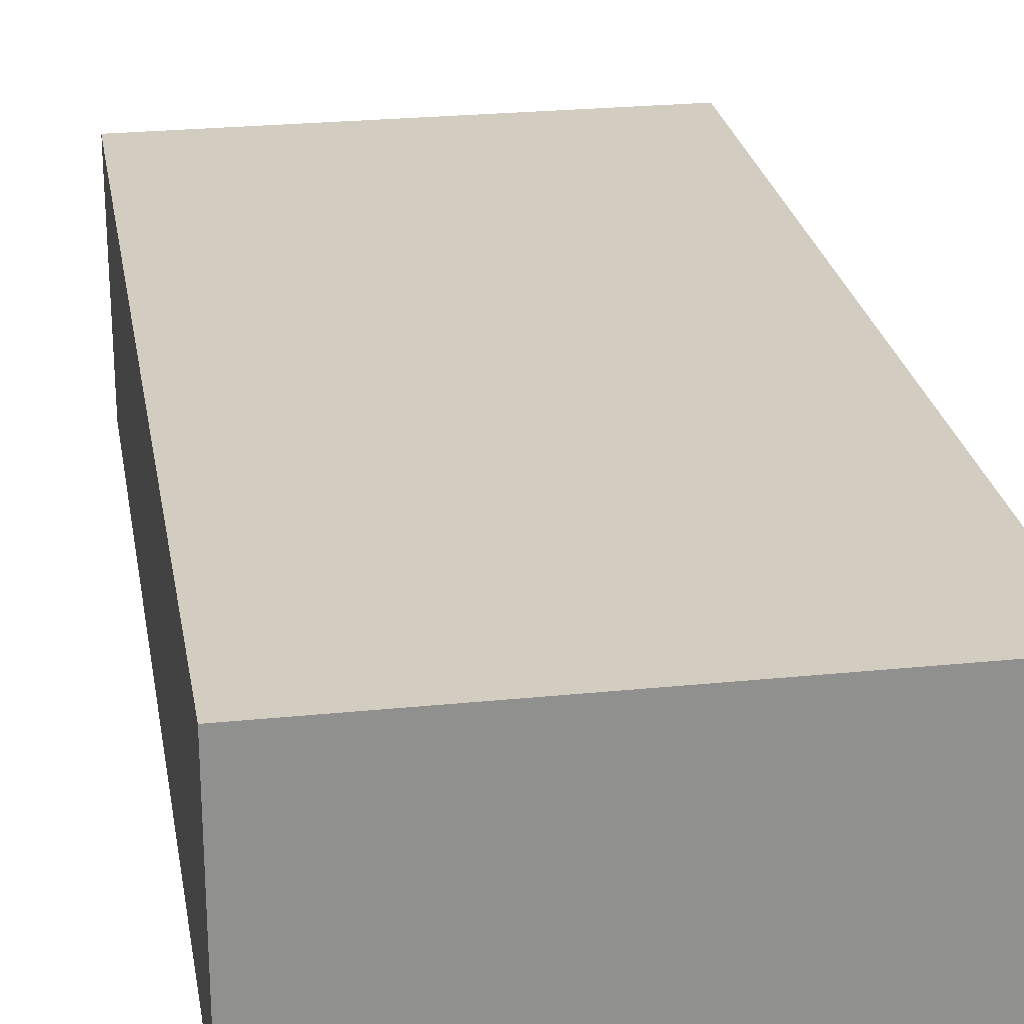
<metadata>
{"format":"obj","ext":"obj","renderer":"f3d","projection":"perspective","resolution":1024,"background":"white","views":[{"elev":24.8,"azim":170.5,"up":"+Z"}]}
</metadata>
<code>
o
v -0.4 -0.8 0.2
v -0.4 -0.8 0.1
v -0.4 -0.8 0
v -0.4 -0.8 -0.1
v -0.4 -0.8 -0.2
v -0.4 -0.7 0.2
v -0.4 -0.7 0.1
v -0.4 -0.7 0
v -0.4 -0.7 -0.1
v -0.4 -0.7 -0.2
v -0.4 -0.6 0.2
v -0.4 -0.6 0.1
v -0.4 -0.6 0
v -0.4 -0.6 -0.1
v -0.4 -0.6 -0.2
v -0.4 -0.5 0.1
v -0.4 -0.5 -0.1
v -0.4 -0.5 -0.2
v -0.4 -0.4 0
v -0.4 -0.4 -0.1
v -0.4 -0.4 -0.2
v -0.4 -0.3 0.2
v -0.4 -0.3 0.1
v -0.4 -0.3 0
v -0.4 -0.3 -0.1
v -0.4 -0.3 -0.2
v -0.4 -0.2 0.1
v -0.4 -0.2 0
v -0.4 -0.2 -0.1
v -0.4 -0.2 -0.2
v -0.4 -0.1 0.2
v -0.4 -0.1 0.1
v -0.4 -0.1 0
v -0.4 -0.1 -0.1
v -0.4 -0.1 -0.2
v -0.4 0 0.2
v -0.4 0 0.1
v -0.4 0 0
v -0.4 0 -0.1
v -0.4 0.1 0
v -0.4 0.1 -0.1
v -0.4 0.2 0.2
v -0.4 0.2 0.1
v -0.4 0.2 0
v -0.4 0.2 -0.1
v -0.4 0.3 0.2
v -0.4 0.3 0.1
v -0.4 0.3 0
v -0.4 0.4 0.2
v -0.4 0.4 0.1
v -0.4 0.4 0
v -0.4 0.4 -0.2
v -0.4 0.5 0.2
v -0.4 0.5 0.1
v -0.4 0.5 0
v -0.4 0.5 -0.2
v -0.4 0.6 0.2
v -0.4 0.6 0.1
v -0.4 0.6 0
v -0.4 0.6 -0.1
v -0.4 0.7 0.1
v -0.4 0.7 -0.1
v -0.4 0.8 0.2
v -0.4 0.8 -0.2
v 0.4 -0.8 0.2
v 0.4 -0.8 0
v 0.4 -0.8 -0.1
v 0.4 -0.8 -0.2
v 0.4 -0.7 0.2
v 0.4 -0.7 0.1
v 0.4 -0.7 0
v 0.4 -0.7 -0.1
v 0.4 -0.7 -0.2
v 0.4 -0.6 0.2
v 0.4 -0.6 0.1
v 0.4 -0.6 0
v 0.4 -0.6 -0.1
v 0.4 -0.6 -0.2
v 0.4 -0.5 0.1
v 0.4 -0.5 0
v 0.4 -0.4 0.2
v 0.4 -0.4 0.1
v 0.4 -0.4 0
v 0.4 -0.4 -0.1
v 0.4 -0.4 -0.2
v 0.4 -0.3 0.2
v 0.4 -0.3 0.1
v 0.4 -0.3 0
v 0.4 -0.3 -0.1
v 0.4 -0.3 -0.2
v 0.4 -0.2 0.1
v 0.4 -0.2 0
v 0.4 -0.2 -0.1
v 0.4 -0.2 -0.2
v 0.4 -0.1 0.2
v 0.4 -0.1 0.1
v 0.4 0 0.2
v 0.4 0 0.1
v 0.4 0 0
v 0.4 0 -0.1
v 0.4 0 -0.2
v 0.4 0.1 0.2
v 0.4 0.1 0.1
v 0.4 0.1 0
v 0.4 0.1 -0.1
v 0.4 0.2 0.2
v 0.4 0.2 0.1
v 0.4 0.2 0
v 0.4 0.2 -0.1
v 0.4 0.2 -0.2
v 0.4 0.3 -0.1
v 0.4 0.3 -0.2
v 0.4 0.4 0.2
v 0.4 0.4 0.1
v 0.4 0.4 0
v 0.4 0.4 -0.1
v 0.4 0.5 0
v 0.4 0.5 -0.1
v 0.4 0.5 -0.2
v 0.4 0.6 0.2
v 0.4 0.6 0.1
v 0.4 0.6 0
v 0.4 0.6 -0.1
v 0.4 0.6 -0.2
v 0.4 0.7 0.2
v 0.4 0.7 0.1
v 0.4 0.7 0
v 0.4 0.7 -0.1
v 0.4 0.7 -0.2
v 0.4 0.8 0.2
v 0.4 0.8 0.1
v 0.4 0.8 0
v 0.4 0.8 -0.2
v -0.4 -0.8 0.2
v -0.4 -0.7 0.2
v -0.4 -0.6 0.2
v -0.4 -0.3 0.2
v -0.4 -0.1 0.2
v -0.4 0 0.2
v -0.4 0.2 0.2
v -0.4 0.3 0.2
v -0.4 0.4 0.2
v -0.4 0.5 0.2
v -0.4 0.6 0.2
v -0.4 0.8 0.2
v -0.3 -0.8 0.2
v -0.3 -0.7 0.2
v -0.3 -0.6 0.2
v -0.3 -0.3 0.2
v -0.3 -0.2 0.2
v -0.3 -0.1 0.2
v -0.3 0 0.2
v -0.3 0.1 0.2
v -0.3 0.2 0.2
v -0.3 0.3 0.2
v -0.3 0.4 0.2
v -0.3 0.5 0.2
v -0.3 0.6 0.2
v -0.3 0.8 0.2
v -0.2 -0.6 0.2
v -0.2 -0.5 0.2
v -0.2 -0.4 0.2
v -0.2 -0.3 0.2
v -0.2 -0.2 0.2
v -0.2 -0.1 0.2
v -0.2 0 0.2
v -0.2 0.1 0.2
v -0.2 0.2 0.2
v -0.2 0.3 0.2
v -0.2 0.4 0.2
v -0.2 0.5 0.2
v -0.2 0.6 0.2
v -0.2 0.7 0.2
v -0.2 0.8 0.2
v -0.1 -0.8 0.2
v -0.1 -0.7 0.2
v -0.1 -0.6 0.2
v -0.1 -0.5 0.2
v -0.1 -0.4 0.2
v -0.1 -0.3 0.2
v -0.1 -0.2 0.2
v -0.1 -0.1 0.2
v -0.1 0 0.2
v -0.1 0.1 0.2
v -0.1 0.3 0.2
v -0.1 0.4 0.2
v -0.1 0.6 0.2
v -0.1 0.7 0.2
v -0.1 0.8 0.2
v 0 -0.8 0.2
v 0 -0.7 0.2
v 0 -0.6 0.2
v 0 -0.5 0.2
v 0 -0.4 0.2
v 0 -0.3 0.2
v 0 -0.2 0.2
v 0 -0.1 0.2
v 0 0 0.2
v 0 0.1 0.2
v 0 0.4 0.2
v 0 0.5 0.2
v 0 0.6 0.2
v 0 0.7 0.2
v 0 0.8 0.2
v 0.1 -0.7 0.2
v 0.1 -0.6 0.2
v 0.1 -0.5 0.2
v 0.1 -0.4 0.2
v 0.1 -0.3 0.2
v 0.1 -0.2 0.2
v 0.1 -0.1 0.2
v 0.1 0 0.2
v 0.1 0.1 0.2
v 0.1 0.4 0.2
v 0.1 0.6 0.2
v 0.1 0.7 0.2
v 0.1 0.8 0.2
v 0.2 -0.8 0.2
v 0.2 -0.7 0.2
v 0.2 -0.6 0.2
v 0.2 -0.4 0.2
v 0.2 -0.2 0.2
v 0.2 -0.1 0.2
v 0.2 0.1 0.2
v 0.2 0.2 0.2
v 0.2 0.4 0.2
v 0.2 0.5 0.2
v 0.2 0.7 0.2
v 0.2 0.8 0.2
v 0.3 -0.8 0.2
v 0.3 -0.7 0.2
v 0.3 -0.6 0.2
v 0.3 -0.4 0.2
v 0.3 -0.3 0.2
v 0.3 -0.1 0.2
v 0.3 0 0.2
v 0.3 0.1 0.2
v 0.3 0.2 0.2
v 0.3 0.4 0.2
v 0.3 0.5 0.2
v 0.3 0.6 0.2
v 0.3 0.7 0.2
v 0.3 0.8 0.2
v 0.4 -0.8 0.2
v 0.4 -0.7 0.2
v 0.4 -0.6 0.2
v 0.4 -0.4 0.2
v 0.4 -0.3 0.2
v 0.4 -0.1 0.2
v 0.4 0 0.2
v 0.4 0.1 0.2
v 0.4 0.2 0.2
v 0.4 0.4 0.2
v 0.4 0.6 0.2
v 0.4 0.7 0.2
v 0.4 0.8 0.2
v -0.4 -0.8 -0.2
v -0.4 -0.7 -0.2
v -0.4 -0.6 -0.2
v -0.4 -0.5 -0.2
v -0.4 -0.4 -0.2
v -0.4 -0.3 -0.2
v -0.4 -0.2 -0.2
v -0.4 -0.1 -0.2
v -0.4 0.4 -0.2
v -0.4 0.5 -0.2
v -0.4 0.8 -0.2
v -0.3 -0.8 -0.2
v -0.3 -0.7 -0.2
v -0.3 -0.6 -0.2
v -0.3 -0.5 -0.2
v -0.3 -0.4 -0.2
v -0.3 -0.3 -0.2
v -0.3 -0.2 -0.2
v -0.3 0.1 -0.2
v -0.3 0.2 -0.2
v -0.3 0.4 -0.2
v -0.3 0.5 -0.2
v -0.3 0.6 -0.2
v -0.3 0.7 -0.2
v -0.3 0.8 -0.2
v -0.2 -0.8 -0.2
v -0.2 -0.6 -0.2
v -0.2 -0.5 -0.2
v -0.2 -0.4 -0.2
v -0.2 -0.3 -0.2
v -0.2 -0.2 -0.2
v -0.2 -0.1 -0.2
v -0.2 0.1 -0.2
v -0.2 0.2 -0.2
v -0.2 0.4 -0.2
v -0.2 0.5 -0.2
v -0.2 0.6 -0.2
v -0.2 0.7 -0.2
v -0.2 0.8 -0.2
v -0.1 -0.7 -0.2
v -0.1 -0.6 -0.2
v -0.1 -0.5 -0.2
v -0.1 -0.4 -0.2
v -0.1 -0.3 -0.2
v -0.1 -0.2 -0.2
v -0.1 -0.1 -0.2
v -0.1 0.1 -0.2
v -0.1 0.2 -0.2
v -0.1 0.3 -0.2
v -0.1 0.4 -0.2
v -0.1 0.5 -0.2
v -0.1 0.6 -0.2
v -0.1 0.7 -0.2
v -0.1 0.8 -0.2
v 0 -0.8 -0.2
v 0 -0.7 -0.2
v 0 -0.6 -0.2
v 0 -0.5 -0.2
v 0 -0.4 -0.2
v 0 -0.1 -0.2
v 0 0 -0.2
v 0 0.1 -0.2
v 0 0.2 -0.2
v 0 0.3 -0.2
v 0 0.4 -0.2
v 0 0.5 -0.2
v 0 0.6 -0.2
v 0 0.7 -0.2
v 0 0.8 -0.2
v 0.1 -0.8 -0.2
v 0.1 -0.7 -0.2
v 0.1 -0.6 -0.2
v 0.1 -0.5 -0.2
v 0.1 -0.4 -0.2
v 0.1 -0.3 -0.2
v 0.1 -0.2 -0.2
v 0.1 -0.1 -0.2
v 0.1 0 -0.2
v 0.1 0.1 -0.2
v 0.1 0.2 -0.2
v 0.1 0.3 -0.2
v 0.1 0.4 -0.2
v 0.1 0.5 -0.2
v 0.1 0.6 -0.2
v 0.1 0.7 -0.2
v 0.2 -0.8 -0.2
v 0.2 -0.7 -0.2
v 0.2 -0.6 -0.2
v 0.2 -0.5 -0.2
v 0.2 -0.4 -0.2
v 0.2 -0.3 -0.2
v 0.2 -0.2 -0.2
v 0.2 -0.1 -0.2
v 0.2 0 -0.2
v 0.2 0.1 -0.2
v 0.2 0.2 -0.2
v 0.2 0.4 -0.2
v 0.2 0.5 -0.2
v 0.2 0.6 -0.2
v 0.2 0.7 -0.2
v 0.2 0.8 -0.2
v 0.3 -0.8 -0.2
v 0.3 -0.7 -0.2
v 0.3 -0.6 -0.2
v 0.3 -0.5 -0.2
v 0.3 -0.4 -0.2
v 0.3 -0.3 -0.2
v 0.3 -0.2 -0.2
v 0.3 -0.1 -0.2
v 0.3 0 -0.2
v 0.3 0.2 -0.2
v 0.3 0.3 -0.2
v 0.3 0.4 -0.2
v 0.3 0.7 -0.2
v 0.3 0.8 -0.2
v 0.4 -0.8 -0.2
v 0.4 -0.7 -0.2
v 0.4 -0.6 -0.2
v 0.4 -0.4 -0.2
v 0.4 -0.3 -0.2
v 0.4 -0.2 -0.2
v 0.4 0 -0.2
v 0.4 0.2 -0.2
v 0.4 0.3 -0.2
v 0.4 0.5 -0.2
v 0.4 0.6 -0.2
v 0.4 0.7 -0.2
v 0.4 0.8 -0.2
v -0.4 -0.8 0.2
v -0.3 -0.8 0.2
v -0.1 -0.8 0.2
v 0 -0.8 0.2
v 0.2 -0.8 0.2
v 0.3 -0.8 0.2
v 0.4 -0.8 0.2
v -0.4 -0.8 0.1
v -0.3 -0.8 0.1
v -0.1 -0.8 0.1
v 0 -0.8 0.1
v 0.2 -0.8 0.1
v 0.3 -0.8 0.1
v -0.4 -0.8 0
v -0.3 -0.8 0
v 0.3 -0.8 0
v 0.4 -0.8 0
v -0.4 -0.8 -0.1
v -0.3 -0.8 -0.1
v -0.2 -0.8 -0.1
v 0 -0.8 -0.1
v 0.1 -0.8 -0.1
v 0.2 -0.8 -0.1
v 0.3 -0.8 -0.1
v 0.4 -0.8 -0.1
v -0.4 -0.8 -0.2
v -0.3 -0.8 -0.2
v -0.2 -0.8 -0.2
v 0 -0.8 -0.2
v 0.1 -0.8 -0.2
v 0.2 -0.8 -0.2
v 0.3 -0.8 -0.2
v 0.4 -0.8 -0.2
v -0.4 0.8 0.2
v -0.3 0.8 0.2
v -0.2 0.8 0.2
v -0.1 0.8 0.2
v 0 0.8 0.2
v 0.1 0.8 0.2
v 0.2 0.8 0.2
v 0.3 0.8 0.2
v 0.4 0.8 0.2
v -0.2 0.8 0.1
v -0.1 0.8 0.1
v 0 0.8 0.1
v 0.1 0.8 0.1
v 0.2 0.8 0.1
v 0.3 0.8 0.1
v 0.4 0.8 0.1
v -0.3 0.8 0
v -0.2 0.8 0
v -0.1 0.8 0
v 0 0.8 0
v 0.1 0.8 0
v 0.2 0.8 0
v 0.3 0.8 0
v 0.4 0.8 0
v -0.3 0.8 -0.1
v -0.2 0.8 -0.1
v -0.1 0.8 -0.1
v 0 0.8 -0.1
v 0.1 0.8 -0.1
v 0.2 0.8 -0.1
v 0.3 0.8 -0.1
v -0.4 0.8 -0.2
v -0.3 0.8 -0.2
v -0.2 0.8 -0.2
v -0.1 0.8 -0.2
v 0 0.8 -0.2
v 0.2 0.8 -0.2
v 0.3 0.8 -0.2
v 0.4 0.8 -0.2
f 6 2 1
f 7 3 2
f 7 2 6
f 8 4 3
f 8 3 7
f 9 5 4
f 9 4 8
f 10 5 9
f 11 7 6
f 12 8 7
f 12 7 11
f 13 9 8
f 13 8 12
f 14 10 9
f 14 9 13
f 15 10 14
f 16 12 11
f 16 13 12
f 16 14 13
f 17 15 14
f 17 14 16
f 18 15 17
f 19 17 16
f 20 18 17
f 20 17 19
f 21 18 20
f 22 16 11
f 22 19 16
f 23 19 22
f 24 21 20
f 24 19 23
f 24 20 19
f 25 21 24
f 26 21 25
f 27 23 22
f 27 24 23
f 28 25 24
f 28 24 27
f 29 26 25
f 29 25 28
f 30 26 29
f 31 27 22
f 32 28 27
f 32 27 31
f 32 29 28
f 32 30 29
f 33 30 32
f 34 30 33
f 35 30 34
f 36 32 31
f 37 33 32
f 37 32 36
f 38 34 33
f 38 33 37
f 39 35 34
f 39 34 38
f 40 38 37
f 40 39 38
f 41 35 39
f 41 39 40
f 42 37 36
f 43 40 37
f 43 37 42
f 44 41 40
f 44 40 43
f 45 35 41
f 45 41 44
f 46 43 42
f 47 44 43
f 47 43 46
f 48 45 44
f 48 44 47
f 49 47 46
f 50 48 47
f 50 47 49
f 51 45 48
f 51 48 50
f 52 35 45
f 52 45 51
f 53 51 50
f 53 50 49
f 54 51 53
f 55 52 51
f 55 51 54
f 56 52 55
f 57 54 53
f 58 55 54
f 58 54 57
f 59 56 55
f 59 55 58
f 60 56 59
f 61 58 57
f 61 59 58
f 61 60 59
f 62 56 60
f 62 60 61
f 63 61 57
f 63 62 61
f 64 56 62
f 64 62 63
f 65 66 69
f 69 66 70
f 66 67 71
f 70 66 71
f 67 68 72
f 71 67 72
f 72 68 73
f 69 70 74
f 70 71 75
f 74 70 75
f 71 72 75
f 75 72 76
f 72 73 77
f 76 72 77
f 77 73 78
f 75 76 79
f 74 75 79
f 77 78 80
f 79 76 80
f 76 77 80
f 74 79 81
f 79 80 82
f 81 79 82
f 80 78 83
f 82 80 83
f 83 78 84
f 84 78 85
f 81 82 86
f 82 83 87
f 86 82 87
f 83 84 88
f 87 83 88
f 84 85 89
f 88 84 89
f 89 85 90
f 86 87 91
f 87 88 91
f 88 89 92
f 91 88 92
f 89 90 93
f 92 89 93
f 93 90 94
f 86 91 95
f 91 92 96
f 95 91 96
f 92 93 96
f 95 96 97
f 96 93 98
f 97 96 98
f 98 93 99
f 93 94 100
f 99 93 100
f 100 94 101
f 98 99 102
f 97 98 102
f 102 99 103
f 99 100 104
f 103 99 104
f 100 101 105
f 104 100 105
f 102 103 106
f 103 104 107
f 106 103 107
f 104 105 108
f 107 104 108
f 105 101 109
f 108 105 109
f 109 101 110
f 108 109 111
f 109 110 111
f 111 110 112
f 106 107 113
f 107 108 114
f 113 107 114
f 108 111 115
f 114 108 115
f 111 112 116
f 115 111 116
f 114 115 117
f 115 116 117
f 116 112 118
f 117 116 118
f 118 112 119
f 113 114 120
f 114 117 121
f 120 114 121
f 117 118 122
f 121 117 122
f 118 119 123
f 122 118 123
f 123 119 124
f 120 121 125
f 121 122 126
f 125 121 126
f 122 123 127
f 126 122 127
f 123 124 128
f 127 123 128
f 128 124 129
f 125 126 130
f 126 127 131
f 130 126 131
f 127 128 132
f 131 127 132
f 128 129 132
f 132 129 133
f 146 135 134
f 147 136 135
f 147 135 146
f 148 137 136
f 148 136 147
f 149 138 137
f 149 137 148
f 150 138 149
f 151 139 138
f 151 138 150
f 152 140 139
f 152 139 151
f 153 140 152
f 154 141 140
f 154 140 153
f 155 142 141
f 155 141 154
f 156 143 142
f 156 142 155
f 157 144 143
f 157 143 156
f 158 145 144
f 158 144 157
f 159 145 158
f 160 148 147
f 160 149 148
f 161 149 160
f 162 149 161
f 163 150 149
f 163 149 162
f 164 151 150
f 164 150 163
f 165 152 151
f 165 151 164
f 166 153 152
f 166 152 165
f 167 154 153
f 167 153 166
f 168 155 154
f 168 154 167
f 169 157 156
f 169 155 168
f 169 156 155
f 169 158 157
f 170 158 169
f 171 158 170
f 172 159 158
f 172 158 171
f 173 159 172
f 174 159 173
f 175 147 146
f 176 160 147
f 176 147 175
f 177 161 160
f 177 160 176
f 178 162 161
f 178 161 177
f 179 163 162
f 179 162 178
f 180 164 163
f 180 163 179
f 181 165 164
f 181 164 180
f 182 166 165
f 182 165 181
f 183 168 167
f 183 166 182
f 183 167 166
f 183 169 168
f 184 169 183
f 185 170 169
f 185 169 184
f 186 171 170
f 186 170 185
f 187 173 172
f 187 172 171
f 188 174 173
f 188 173 187
f 189 174 188
f 190 176 175
f 191 177 176
f 191 176 190
f 192 178 177
f 192 177 191
f 192 179 178
f 193 179 192
f 194 180 179
f 194 179 193
f 195 182 181
f 195 180 194
f 195 181 180
f 195 183 182
f 196 183 195
f 197 183 196
f 198 184 183
f 198 183 197
f 199 185 184
f 199 184 198
f 199 186 185
f 200 171 186
f 200 186 199
f 201 187 171
f 201 171 200
f 202 189 188
f 202 187 201
f 202 188 187
f 203 189 202
f 204 189 203
f 205 191 190
f 205 192 191
f 206 193 192
f 206 192 205
f 207 194 193
f 207 193 206
f 207 195 194
f 208 195 207
f 209 196 195
f 209 195 208
f 210 197 196
f 210 196 209
f 211 198 197
f 211 197 210
f 212 199 198
f 212 198 211
f 213 200 199
f 213 199 212
f 214 201 200
f 214 200 213
f 214 202 201
f 215 203 202
f 215 202 214
f 216 204 203
f 216 203 215
f 217 204 216
f 218 205 190
f 219 206 205
f 219 205 218
f 220 208 207
f 220 206 219
f 220 207 206
f 221 210 209
f 221 208 220
f 221 209 208
f 222 212 211
f 222 210 221
f 222 213 212
f 222 211 210
f 223 213 222
f 224 214 213
f 224 213 223
f 225 214 224
f 226 215 214
f 226 214 225
f 226 217 216
f 226 216 215
f 227 217 226
f 228 217 227
f 229 217 228
f 230 219 218
f 231 220 219
f 231 219 230
f 232 221 220
f 232 220 231
f 232 223 222
f 232 222 221
f 233 223 232
f 234 223 233
f 235 224 223
f 235 223 234
f 236 224 235
f 237 225 224
f 237 224 236
f 238 226 225
f 238 225 237
f 238 227 226
f 239 227 238
f 240 228 227
f 240 227 239
f 241 228 240
f 242 229 228
f 242 228 241
f 243 229 242
f 244 231 230
f 245 232 231
f 245 231 244
f 246 233 232
f 246 232 245
f 247 234 233
f 247 233 246
f 248 235 234
f 248 234 247
f 249 236 235
f 249 235 248
f 250 237 236
f 250 236 249
f 251 238 237
f 251 237 250
f 252 239 238
f 252 238 251
f 253 241 240
f 253 239 252
f 253 240 239
f 254 242 241
f 254 241 253
f 255 243 242
f 255 242 254
f 256 243 255
f 257 258 268
f 258 259 269
f 268 258 269
f 259 260 270
f 269 259 270
f 260 261 271
f 270 260 271
f 261 262 272
f 271 261 272
f 262 263 273
f 272 262 273
f 263 264 274
f 273 263 274
f 264 265 275
f 275 265 276
f 265 266 277
f 276 265 277
f 266 267 278
f 277 266 278
f 278 267 279
f 279 267 280
f 280 267 281
f 268 269 282
f 269 270 282
f 270 271 282
f 282 271 283
f 271 272 284
f 283 271 284
f 272 273 285
f 284 272 285
f 273 274 286
f 285 273 286
f 274 264 287
f 286 274 287
f 264 275 288
f 287 264 288
f 275 276 289
f 288 275 289
f 276 277 290
f 289 276 290
f 277 278 291
f 290 277 291
f 278 279 291
f 291 279 292
f 279 280 293
f 292 279 293
f 280 281 294
f 293 280 294
f 294 281 295
f 282 283 296
f 283 284 297
f 296 283 297
f 284 285 298
f 297 284 298
f 285 286 299
f 298 285 299
f 286 287 300
f 299 286 300
f 287 288 301
f 300 287 301
f 288 289 302
f 301 288 302
f 291 292 303
f 302 289 303
f 289 290 303
f 290 291 303
f 303 292 304
f 304 292 305
f 305 292 306
f 292 293 307
f 306 292 307
f 293 294 308
f 307 293 308
f 294 295 309
f 308 294 309
f 309 295 310
f 282 296 311
f 296 297 312
f 311 296 312
f 297 298 313
f 312 297 313
f 298 299 314
f 313 298 314
f 300 301 315
f 314 299 315
f 301 302 315
f 299 300 315
f 302 303 316
f 315 302 316
f 316 303 317
f 303 304 318
f 317 303 318
f 304 305 319
f 318 304 319
f 305 306 320
f 319 305 320
f 307 308 321
f 320 306 321
f 306 307 321
f 321 308 322
f 308 309 323
f 322 308 323
f 309 310 324
f 323 309 324
f 324 310 325
f 311 312 326
f 312 313 327
f 326 312 327
f 313 314 328
f 327 313 328
f 314 315 329
f 328 314 329
f 315 316 330
f 329 315 330
f 330 316 331
f 331 316 332
f 316 317 333
f 332 316 333
f 317 318 334
f 333 317 334
f 318 319 335
f 334 318 335
f 319 320 336
f 335 319 336
f 321 322 337
f 336 320 337
f 320 321 337
f 337 322 338
f 322 323 339
f 338 322 339
f 323 324 340
f 339 323 340
f 324 325 340
f 340 325 341
f 326 327 342
f 328 329 343
f 342 327 343
f 327 328 343
f 329 330 343
f 343 330 344
f 344 330 345
f 330 331 346
f 345 330 346
f 331 332 347
f 346 331 347
f 332 333 348
f 347 332 348
f 333 334 349
f 348 333 349
f 334 335 350
f 349 334 350
f 335 336 351
f 350 335 351
f 337 338 352
f 351 336 352
f 336 337 352
f 338 339 353
f 352 338 353
f 340 341 354
f 353 339 354
f 339 340 354
f 354 341 355
f 341 325 356
f 355 341 356
f 356 325 357
f 343 344 358
f 342 343 358
f 358 344 359
f 344 345 360
f 359 344 360
f 345 346 361
f 360 345 361
f 346 347 362
f 361 346 362
f 347 348 363
f 362 347 363
f 348 349 364
f 363 348 364
f 349 350 365
f 364 349 365
f 350 351 366
f 365 350 366
f 351 352 366
f 352 353 367
f 366 352 367
f 367 353 368
f 353 354 369
f 368 353 369
f 356 357 370
f 355 356 370
f 370 357 371
f 358 359 372
f 359 360 373
f 372 359 373
f 361 362 374
f 373 360 374
f 360 361 374
f 362 363 375
f 374 362 375
f 363 364 376
f 375 363 376
f 364 365 377
f 376 364 377
f 365 366 377
f 366 367 378
f 377 366 378
f 367 368 379
f 378 367 379
f 368 369 380
f 379 368 380
f 354 355 381
f 380 369 381
f 369 354 381
f 355 370 382
f 381 355 382
f 370 371 383
f 382 370 383
f 383 371 384
f 392 386 385
f 393 387 386
f 393 386 392
f 394 388 387
f 394 387 393
f 395 389 388
f 395 388 394
f 396 390 389
f 396 389 395
f 397 391 390
f 397 390 396
f 398 396 395
f 398 393 392
f 398 397 396
f 398 395 394
f 398 394 393
f 399 397 398
f 400 391 397
f 400 397 399
f 401 391 400
f 402 399 398
f 403 400 399
f 403 399 402
f 404 400 403
f 405 400 404
f 406 400 405
f 407 400 406
f 408 401 400
f 408 400 407
f 409 401 408
f 410 403 402
f 411 404 403
f 411 403 410
f 412 405 404
f 412 404 411
f 413 406 405
f 413 405 412
f 414 407 406
f 414 406 413
f 415 408 407
f 415 407 414
f 416 409 408
f 416 408 415
f 417 409 416
f 419 420 427
f 420 421 427
f 421 422 428
f 427 421 428
f 422 423 429
f 428 422 429
f 423 424 430
f 429 423 430
f 424 425 431
f 430 424 431
f 425 426 432
f 431 425 432
f 432 426 433
f 418 419 434
f 419 427 434
f 427 428 435
f 434 427 435
f 428 429 436
f 435 428 436
f 429 430 437
f 436 429 437
f 430 431 438
f 437 430 438
f 431 432 439
f 438 431 439
f 432 433 440
f 439 432 440
f 440 433 441
f 418 434 442
f 434 435 442
f 436 437 443
f 442 435 443
f 435 436 443
f 437 438 443
f 443 438 444
f 444 438 445
f 438 439 446
f 445 438 446
f 439 440 447
f 446 439 447
f 440 441 447
f 447 441 448
f 418 442 449
f 442 443 450
f 449 442 450
f 443 444 451
f 450 443 451
f 444 445 452
f 451 444 452
f 445 446 453
f 452 445 453
f 446 447 453
f 447 448 454
f 453 447 454
f 448 441 455
f 454 448 455
f 455 441 456

</code>
